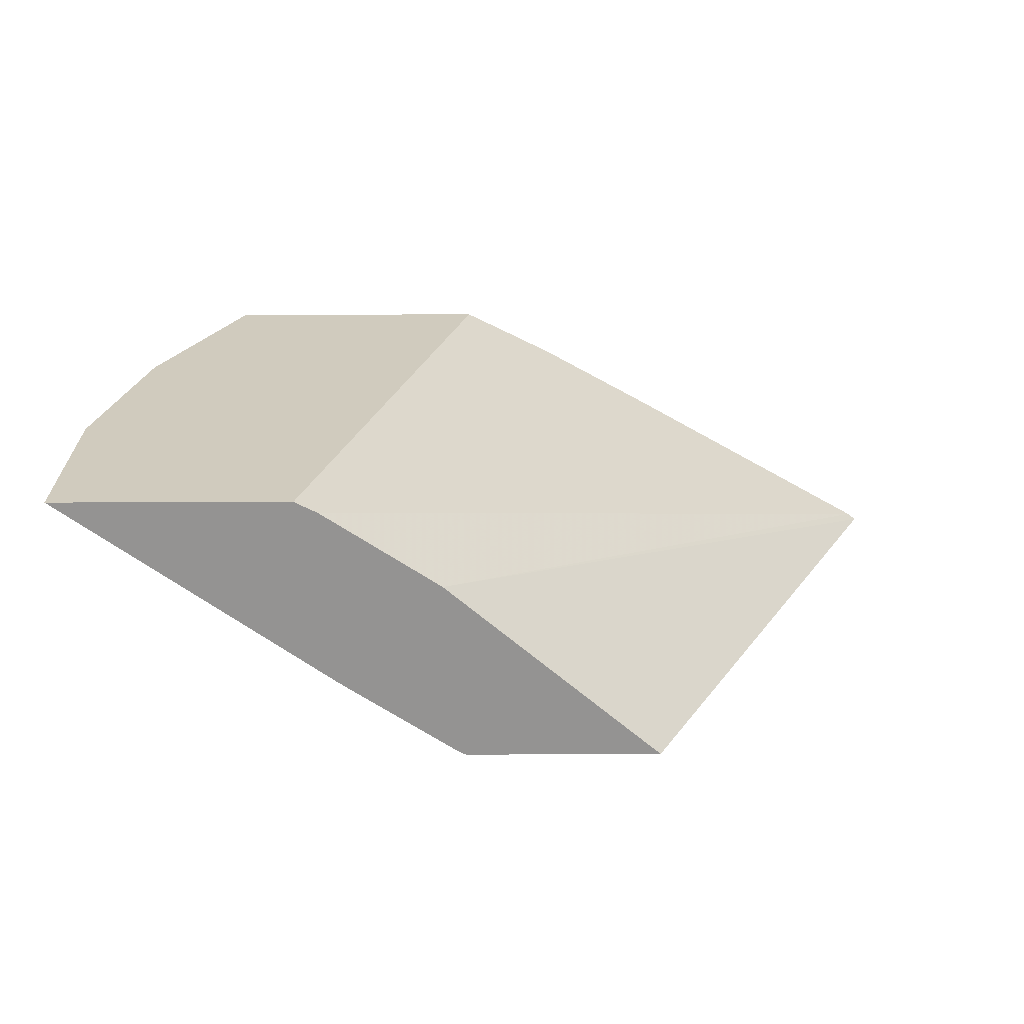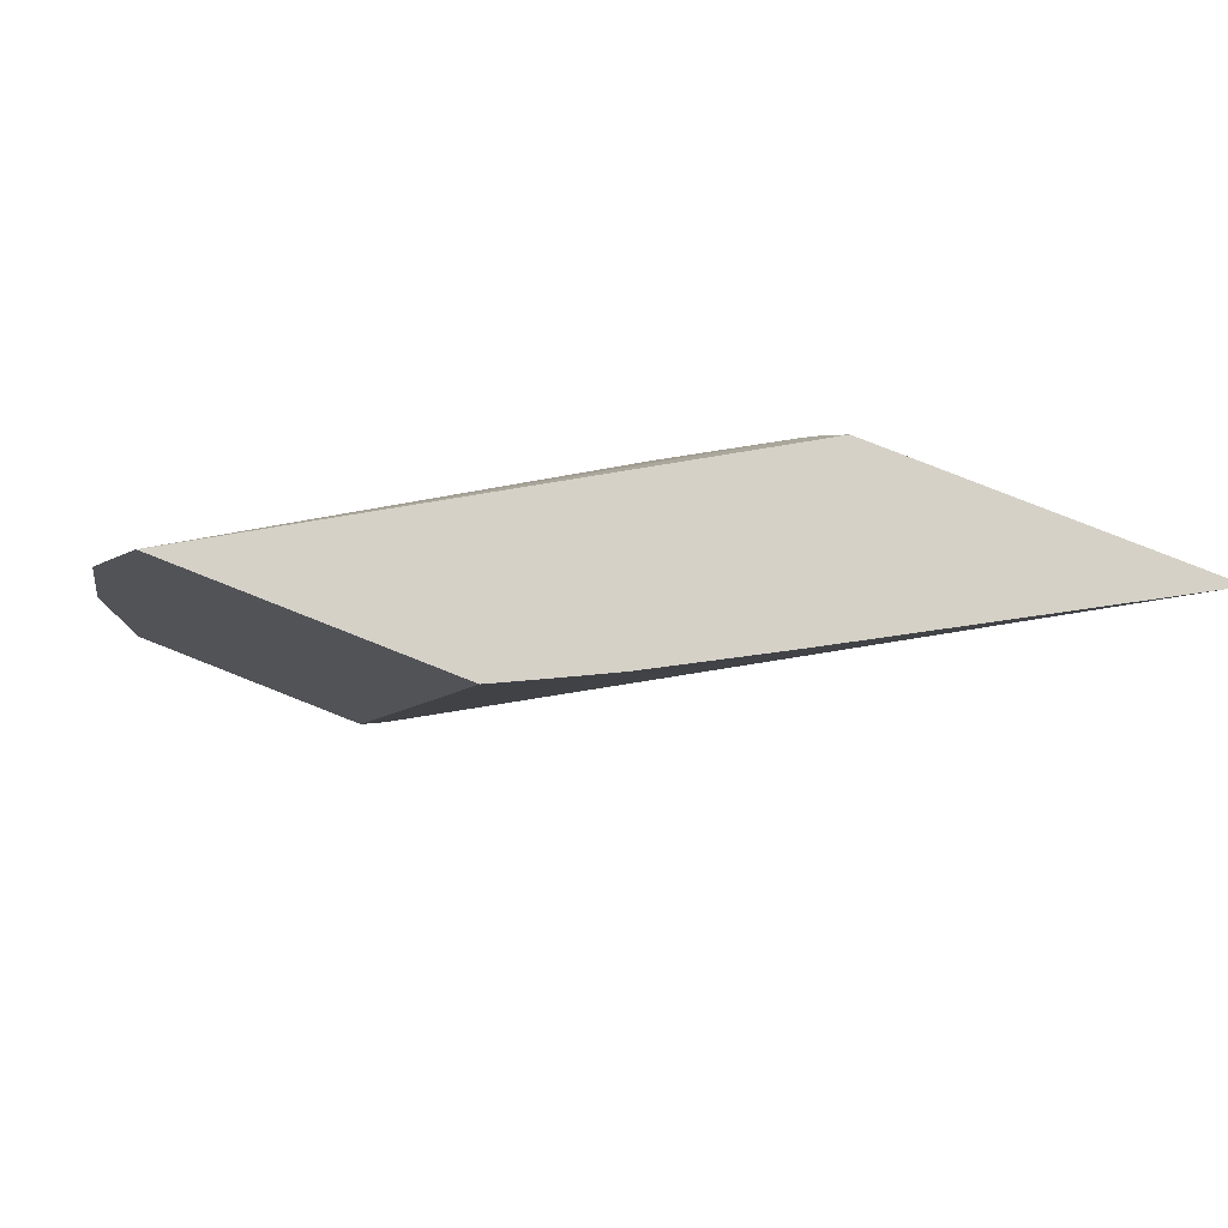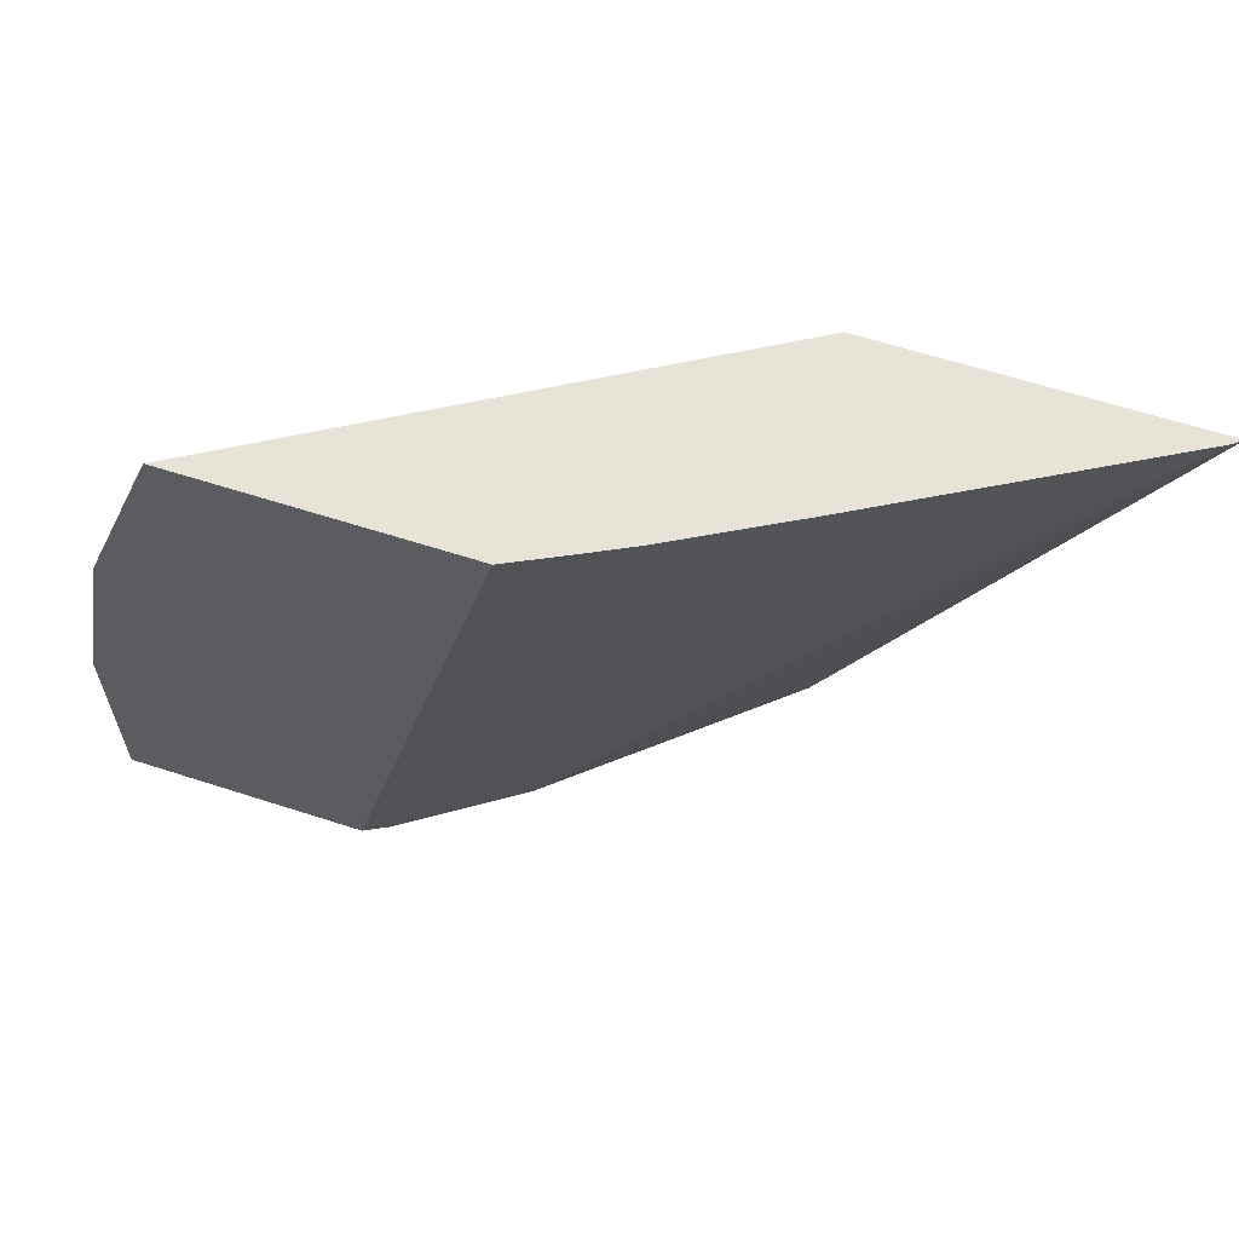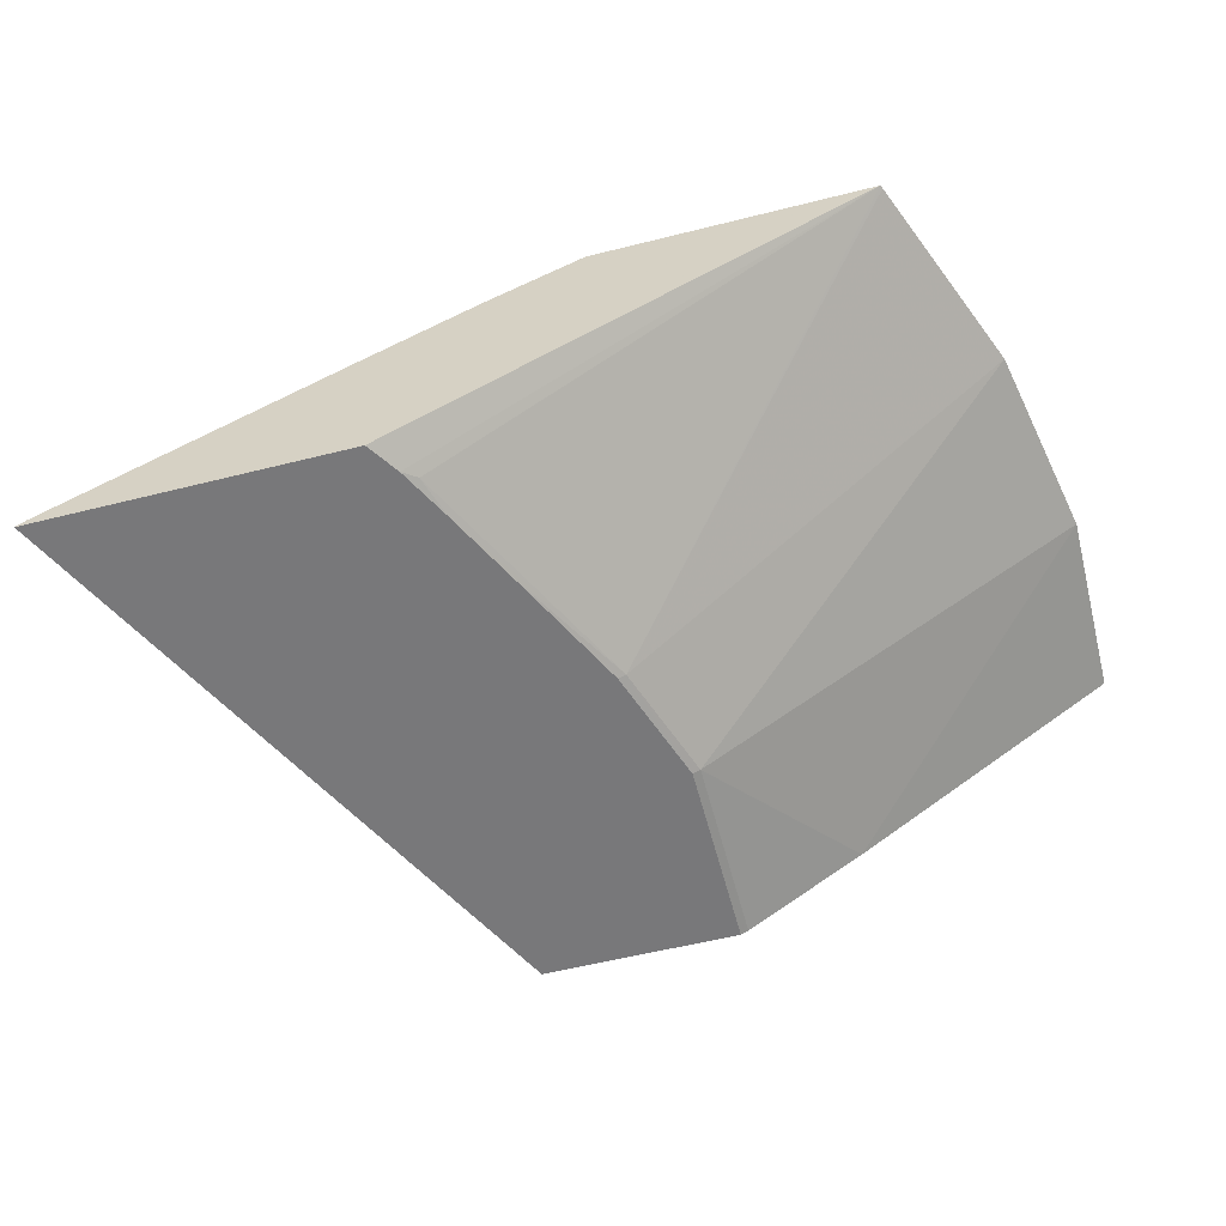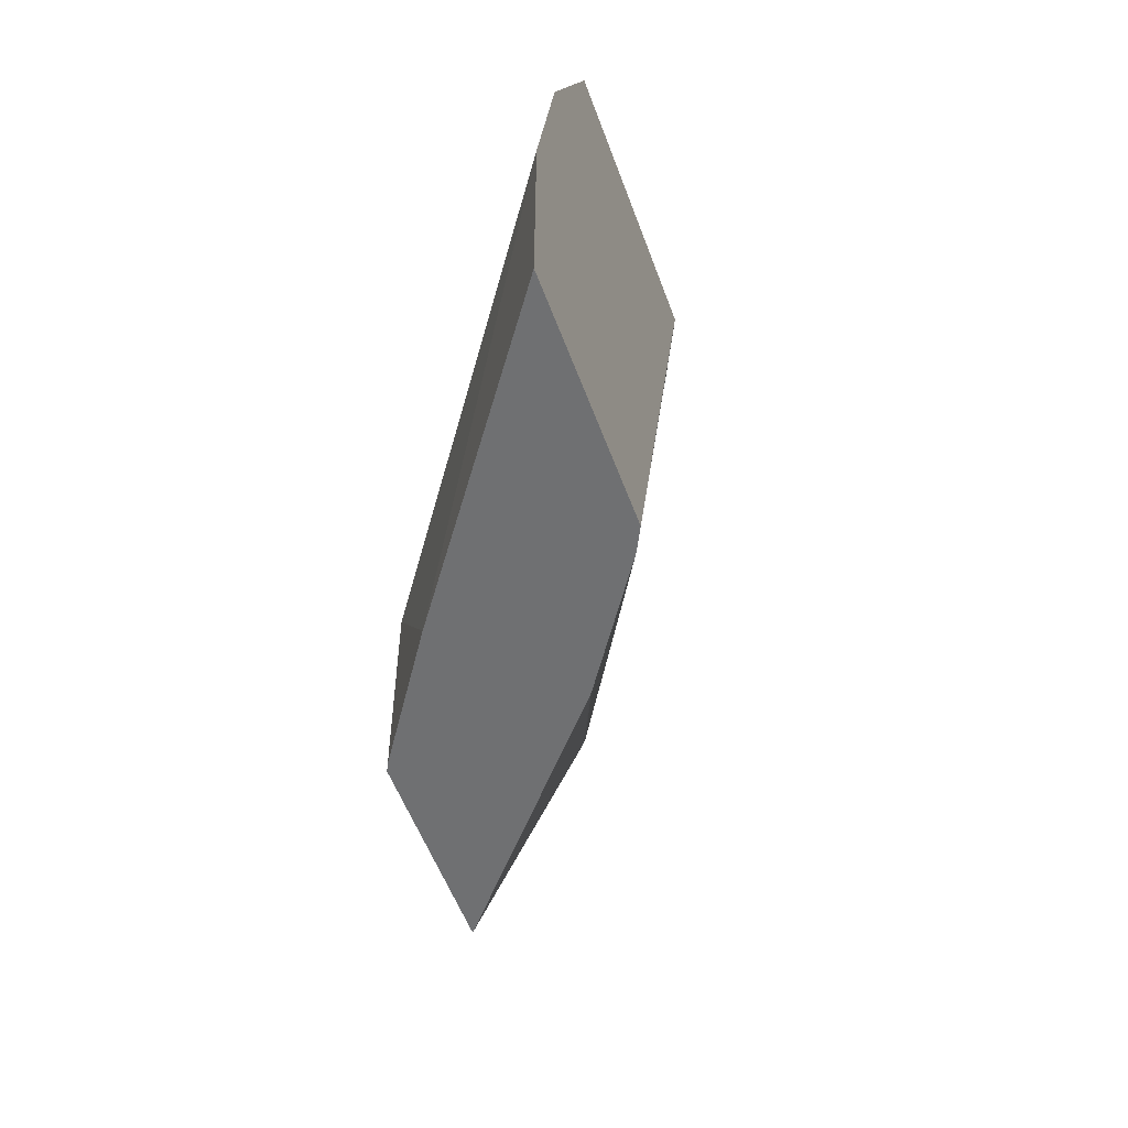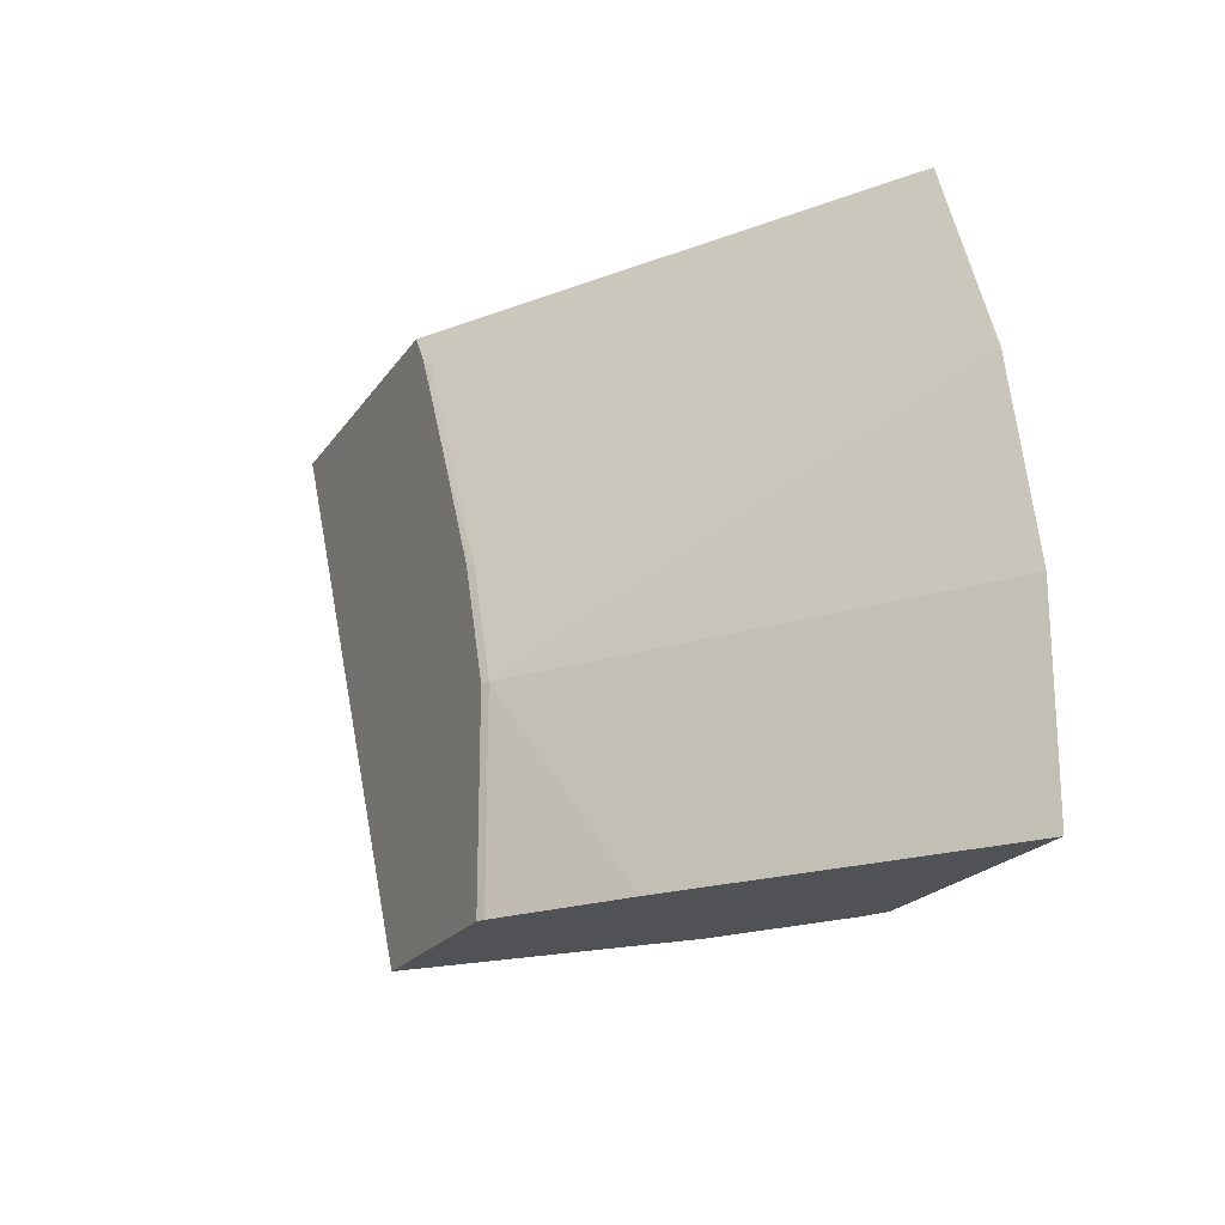
<metadata>
{"format":"obj","ext":"obj","renderer":"f3d","projection":"perspective","resolution":1024,"background":"white","views":[{"elev":23.3,"azim":179.6,"up":"+Y"},{"elev":79.0,"azim":-158.4,"up":"+Z"},{"elev":61.5,"azim":-161.7,"up":"+Z"},{"elev":-57.5,"azim":14.6,"up":"+Y"},{"elev":-54.8,"azim":109.9,"up":"+Z"},{"elev":-20.7,"azim":65.6,"up":"+Z"}]}
</metadata>
<code>
v 0.7405 0.07613 0.0002645
v 0.6144 0.07613 0.0002645
v 0.7405 0.07613 0.1051
v 0.595 -0.02809 0.0002645
v 0.6023 0.07003 0.0002645
v 0.5022 0.06258 0.3169
v 0.5286 0.0757 0.3169
v 0.5295 0.07613 0.3169
v 0.7195 0.07613 0.2101
v 0.5322 -0.07002 0.1051
v 0.5322 -0.07002 0.0002645
v 0.5392 0.028 0.0002645
v 0.2688 -0.06827 0.3169
v 0.4158 0.01575 0.3169
v 0.4765 0.0496 0.3169
v 0.4895 0.05616 0.3169
v 0.6766 0.07613 0.3169
v 0.6775 0.07613 0.3151
v 0.5112 -0.07002 0.168
v 0.5282 -0.07205 0.1051
v 0.532 -0.07009 0.0002645
v 0.4232 -0.07205 0.0002645
v 0.264 -0.07205 0.3169
v 0.4301 -0.07205 0.3169
v 0.4411 -0.07205 0.3002
v 0.4482 -0.07002 0.2941
v 0.4903 -0.07002 0.2101
v 0.4762 -0.07205 0.2311
v 0.5071 -0.07205 0.168
v 0.5282 -0.07205 0.0002645
v 0.4552 -0.07205 0.2731
f 17 27 19
f 17 26 27
f 17 25 26
f 17 24 25
f 12 23 13
f 12 22 23
f 9 18 19
f 10 20 21
f 10 19 20
f 9 19 10
f 6 8 7
f 10 21 11
f 17 19 18
f 6 17 8
f 27 31 28
f 19 28 29
f 19 29 20
f 20 29 28
f 20 28 31
f 20 31 25
f 20 25 24
f 20 24 23
f 20 23 22
f 20 22 30
f 20 30 21
f 25 31 26
f 26 31 27
f 19 27 28
f 6 24 17
f 1 5 2
f 6 13 23
f 6 23 24
f 1 2 8
f 1 8 17
f 1 18 9
f 1 9 3
f 1 3 4
f 1 4 11
f 1 11 21
f 1 21 30
f 1 30 22
f 1 22 12
f 1 12 5
f 2 5 6
f 1 17 18
f 2 7 8
f 2 6 7
f 6 14 13
f 6 15 14
f 5 16 6
f 5 15 16
f 6 16 15
f 5 13 14
f 5 12 13
f 4 10 11
f 3 10 4
f 3 9 10
f 5 14 15

</code>
